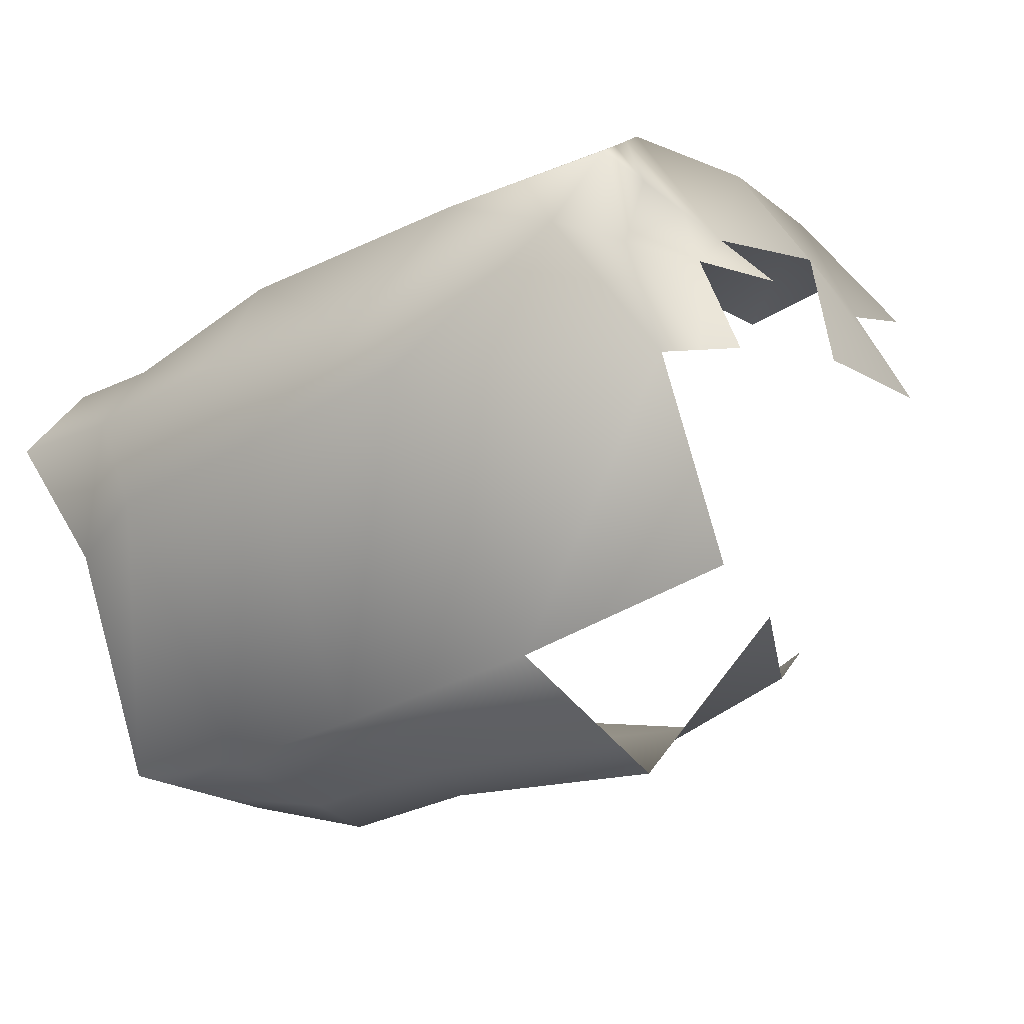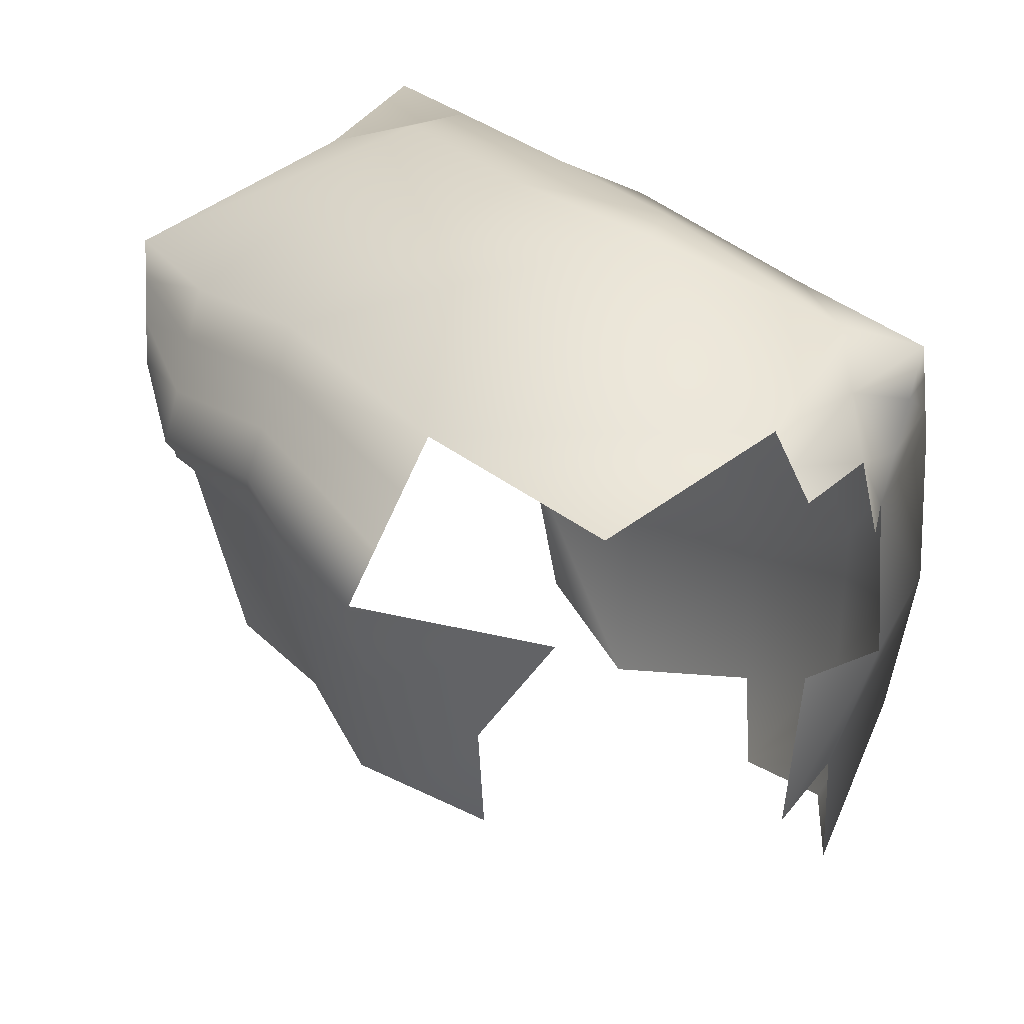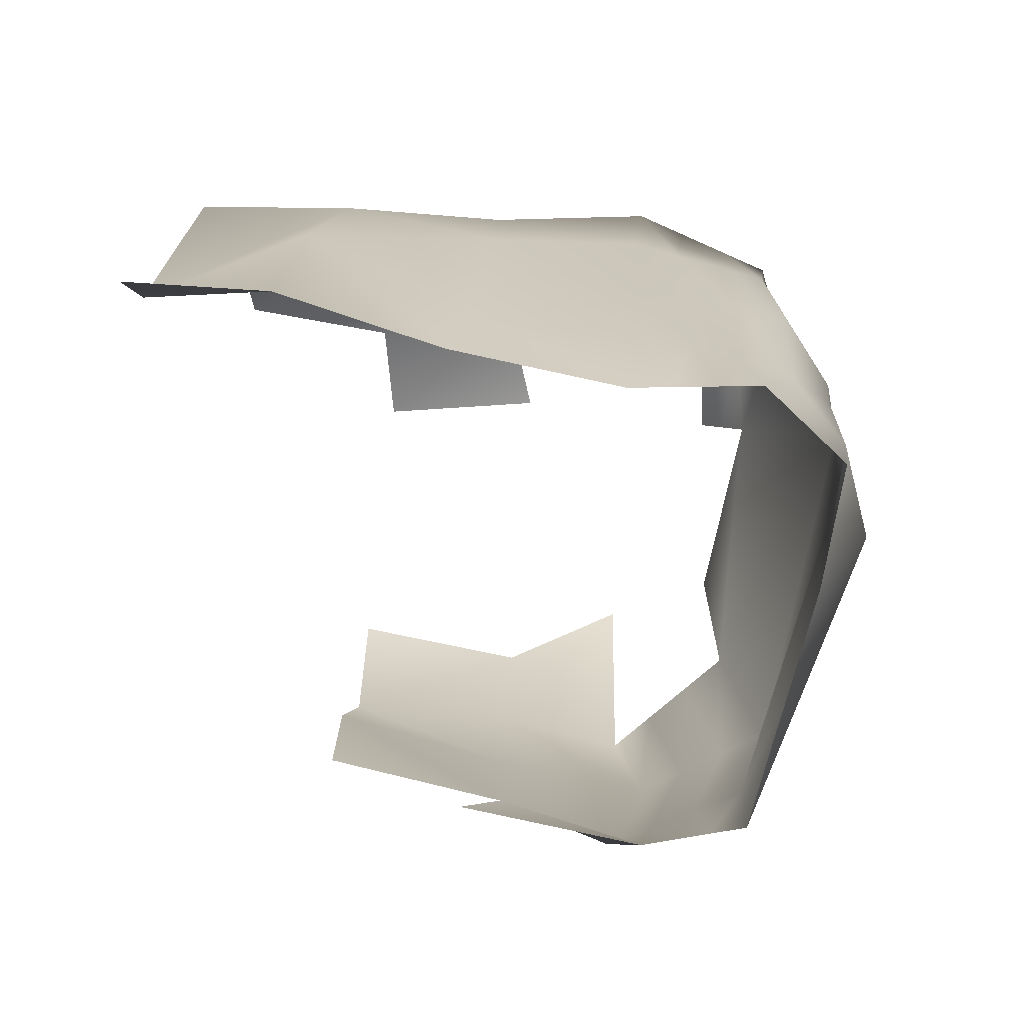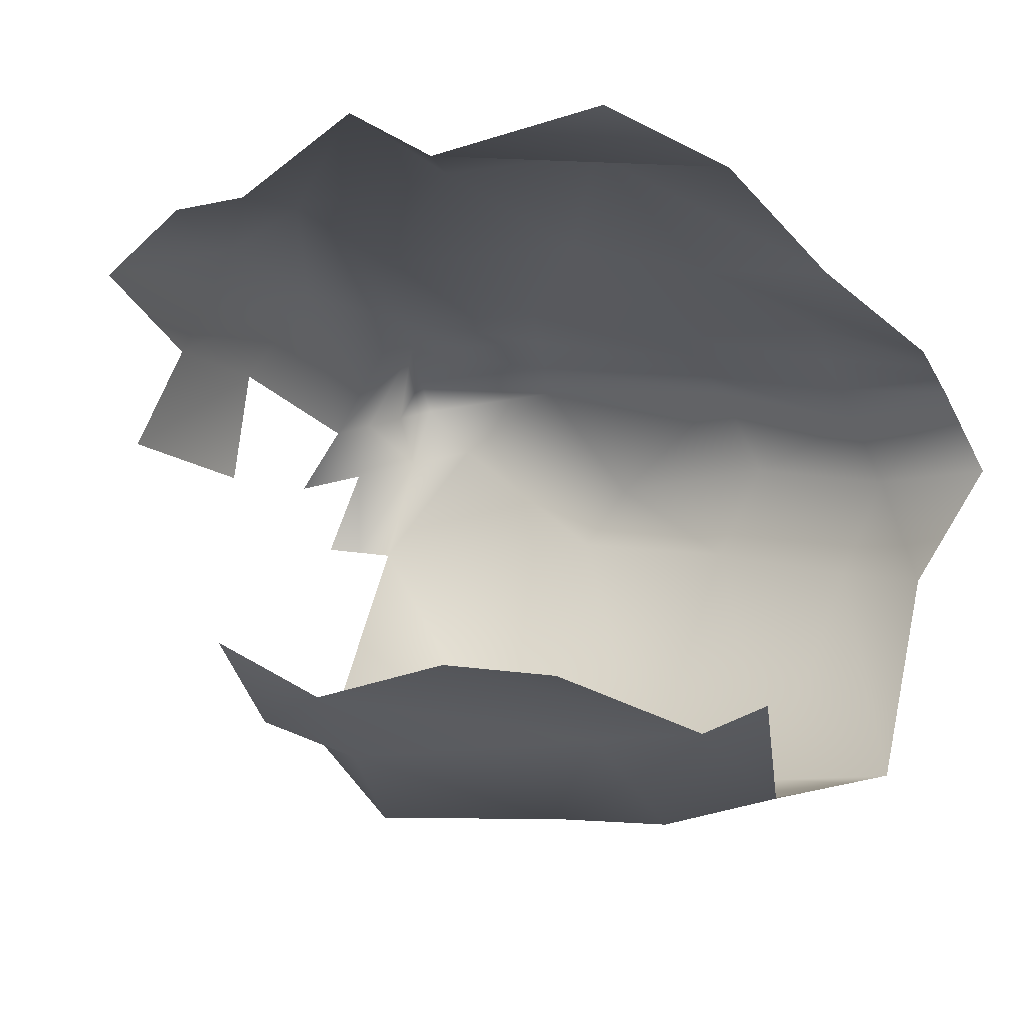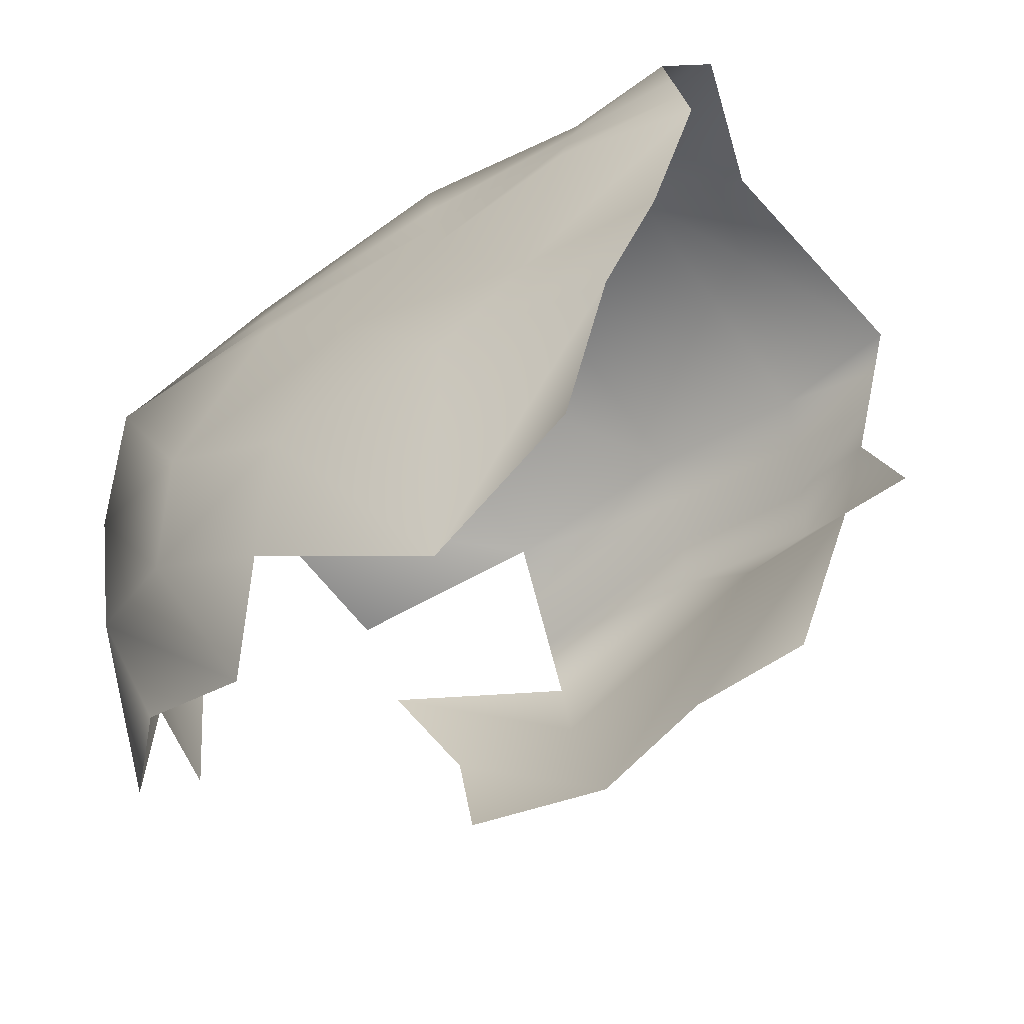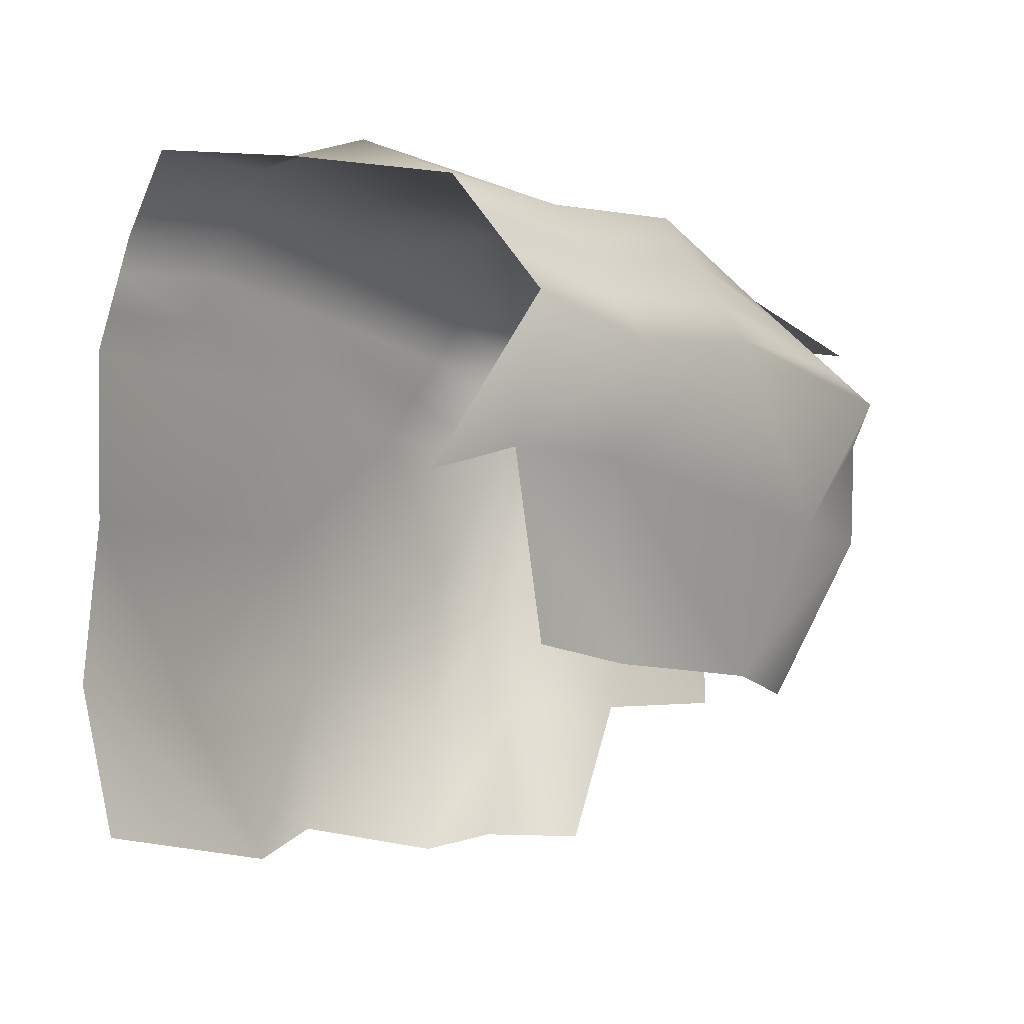
<metadata>
{"format":"obj","ext":"obj","renderer":"f3d","projection":"perspective","resolution":1024,"background":"white","views":[{"elev":-8.3,"azim":-142.4,"up":"+Z"},{"elev":30.2,"azim":-116.3,"up":"+Y"},{"elev":2.7,"azim":94.5,"up":"+Z"},{"elev":-18.9,"azim":34.8,"up":"+Z"},{"elev":-48.9,"azim":49.5,"up":"+Y"},{"elev":-8.8,"azim":140.1,"up":"+Y"}]}
</metadata>
<code>
g Box321
v -5677 -1309 -1.488e+04
v -5605 -1227 -1.502e+04
v -5837 -1285 -1.493e+04
v -5894 -1302 -1.486e+04
v -5846 -1412 -1.481e+04
v -5925 -1405 -1.49e+04
v -5941 -1457 -1.493e+04
v -5823 -1467 -1.479e+04
v -5870 -1357 -1.483e+04
v -5649 -1362 -1.486e+04
v -5201 -1375 -1.551e+04
v -5348 -1391 -1.551e+04
v -5328 -1338 -1.549e+04
v -5172 -1335 -1.55e+04
v -5936 -1656 -1.491e+04
v -5858 -1630 -1.48e+04
v -5082 -1839 -1.492e+04
v -5262 -1831 -1.485e+04
v -5343 -2039 -1.491e+04
v -5133 -2016 -1.491e+04
v -5033 -1463 -1.502e+04
v -5179 -1455 -1.495e+04
v -5226 -1645 -1.493e+04
v -5064 -1653 -1.498e+04
v -5900 -1828 -1.494e+04
v -5828 -1824 -1.481e+04
v -5963 -1510 -1.534e+04
v -5809 -1501 -1.551e+04
v -5744 -1650 -1.546e+04
v -5893 -1649 -1.539e+04
v -5861 -2005 -1.491e+04
v -5754 -2003 -1.485e+04
v -5655 -1831 -1.544e+04
v -5806 -1839 -1.535e+04
v -5980 -1629 -1.504e+04
v -5973 -1825 -1.505e+04
v -5407 -1290 -1.494e+04
v -5382 -1239 -1.503e+04
v -5070 -1321 -1.502e+04
v -5063 -1237 -1.51e+04
v -5207 -1229 -1.508e+04
v -5217 -1285 -1.501e+04
v -5593 -1470 -1.484e+04
v -5375 -1457 -1.492e+04
v -5385 -1401 -1.492e+04
v -5621 -1416 -1.485e+04
v -5046 -1416 -1.502e+04
v -5192 -1398 -1.497e+04
v -5389 -1496 -1.556e+04
v -5573 -1460 -1.553e+04
v -5558 -1410 -1.55e+04
v -5369 -1443 -1.554e+04
v -5426 -1628 -1.484e+04
v -5706 -1652 -1.48e+04
v -5573 -1460 -1.553e+04
v -5418 -1606 -1.547e+04
v -5261 -1453 -1.554e+04
v -5162 -1648 -1.548e+04
v -5266 -1613 -1.549e+04
v -5487 -1816 -1.48e+04
v -5493 -1998 -1.48e+04
v -5630 -2024 -1.488e+04
v -5700 -1843 -1.48e+04
v -5418 -1606 -1.547e+04
v -5478 -1826 -1.542e+04
v -5655 -1831 -1.544e+04
v -5787 -1454 -1.546e+04
v -5558 -1410 -1.55e+04
v -5331 -1816 -1.546e+04
v -5151 -1259 -1.524e+04
v -5284 -1200 -1.519e+04
v -5679 -1213 -1.508e+04
v -5948 -1328 -1.508e+04
v -5744 -1360 -1.538e+04
v -5987 -1380 -1.53e+04
v -5958 -1386 -1.497e+04
v -6019 -1436 -1.499e+04
v -5459 -1219 -1.513e+04
v -5528 -1309 -1.545e+04
v -5744 -1360 -1.538e+04
v -5679 -1213 -1.508e+04
v -5679 -1213 -1.508e+04
v -5459 -1219 -1.513e+04
v -5528 -1309 -1.545e+04
v -5528 -1309 -1.545e+04
v -5909 -1353 -1.488e+04
v -5898 -1336 -1.495e+04
v -5058 -1368 -1.502e+04
v -5205 -1342 -1.499e+04
v -5231 -1414 -1.552e+04
v -5396 -1345 -1.493e+04
v -5543 -1359 -1.547e+04
v -5765 -1407 -1.542e+04
v -5543 -1359 -1.547e+04
v -5744 -1360 -1.538e+04
v -5528 -1309 -1.545e+04
v -5978 -1356 -1.507e+04
v -6009 -1384 -1.507e+04
f 79 80 81
f 17 19 20
f 19 17 18
f 24 18 17
f 18 24 23
f 21 23 24
f 23 21 22
f 47 22 21
f 22 47 48
f 88 48 47
f 48 88 89
f 39 89 88
f 89 39 42
f 41 42 39
f 42 41 38
f 71 38 41
f 38 71 78
f 13 78 71
f 78 13 85
f 61 19 60
f 18 60 19
f 60 18 53
f 23 53 18
f 53 23 44
f 22 44 23
f 44 22 48
f 62 61 63
f 60 63 61
f 63 60 54
f 53 54 60
f 54 53 43
f 44 43 53
f 43 44 45
f 48 45 44
f 45 48 89
f 32 62 26
f 63 26 62
f 26 63 16
f 54 16 63
f 16 54 8
f 43 8 54
f 8 43 46
f 45 46 43
f 46 45 91
f 89 91 45
f 91 89 42
f 26 31 32
f 31 26 25
f 16 25 26
f 36 25 15
f 16 15 25
f 15 16 7
f 8 7 16
f 7 8 5
f 46 5 8
f 5 46 10
f 91 10 46
f 10 91 37
f 42 37 91
f 37 42 38
f 15 35 36
f 5 6 7
f 76 7 6
f 7 76 77
f 76 97 98
f 97 76 87
f 6 87 76
f 87 6 86
f 5 86 6
f 86 5 9
f 10 9 5
f 9 10 1
f 37 1 10
f 1 37 2
f 38 2 37
f 2 38 78
f 4 9 1
f 9 4 86
f 87 86 4
f 78 72 2
f 3 4 1
f 4 3 87
f 73 87 3
f 87 73 97
f 73 74 75
f 74 73 72
f 3 72 73
f 72 3 2
f 1 2 3
f 12 85 13
f 85 12 92
f 52 92 12
f 92 52 51
f 49 51 52
f 51 49 50
f 64 50 49
f 64 65 66
f 65 64 59
f 49 59 64
f 59 49 57
f 52 57 49
f 57 52 90
f 12 90 52
f 90 12 11
f 13 11 12
f 11 13 14
f 71 14 13
f 14 71 70
f 41 70 71
f 70 41 40
f 39 40 41
f 57 58 59
f 59 69 65
f 34 30 33
f 29 33 30
f 33 29 56
f 55 56 29
f 94 95 96
f 95 94 93
f 68 93 94
f 93 68 67
f 55 67 68
f 67 55 28
f 29 28 55
f 28 29 27
f 30 27 29
f 82 83 84

</code>
